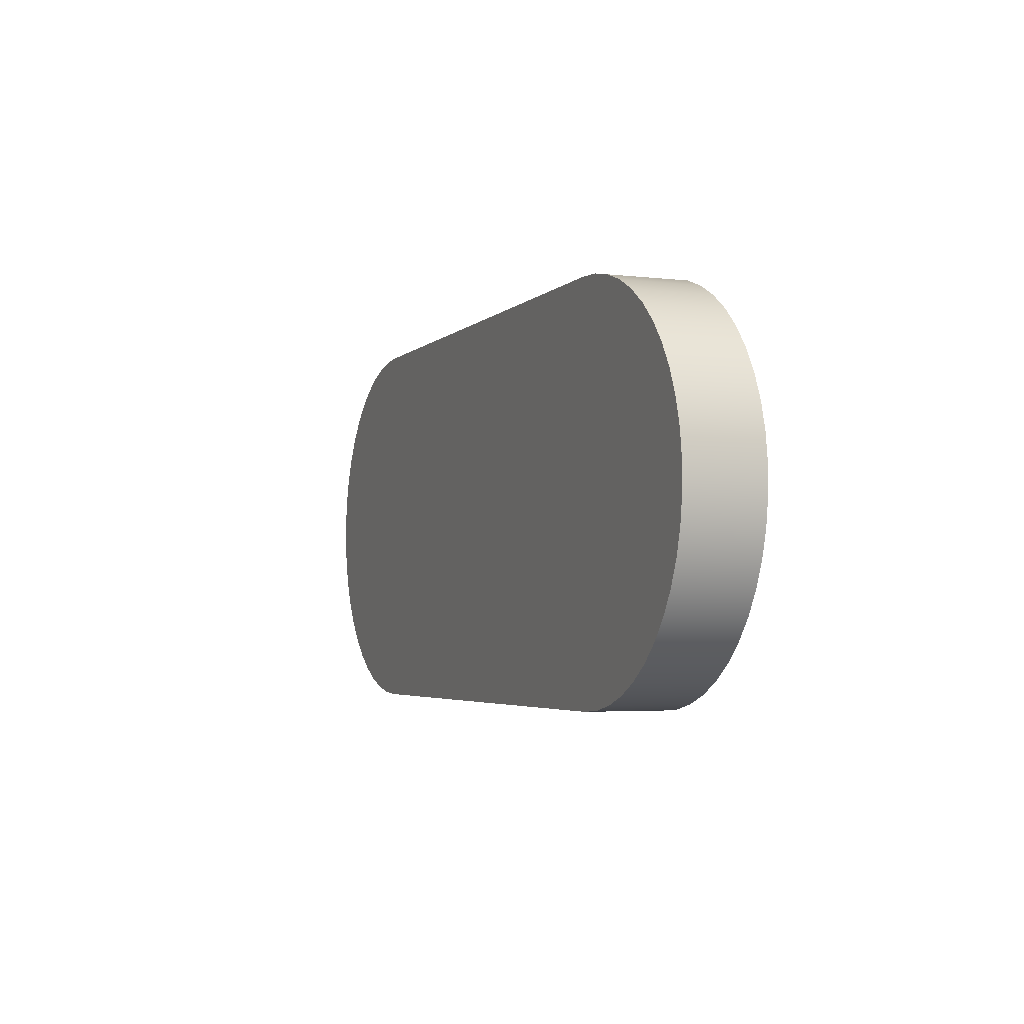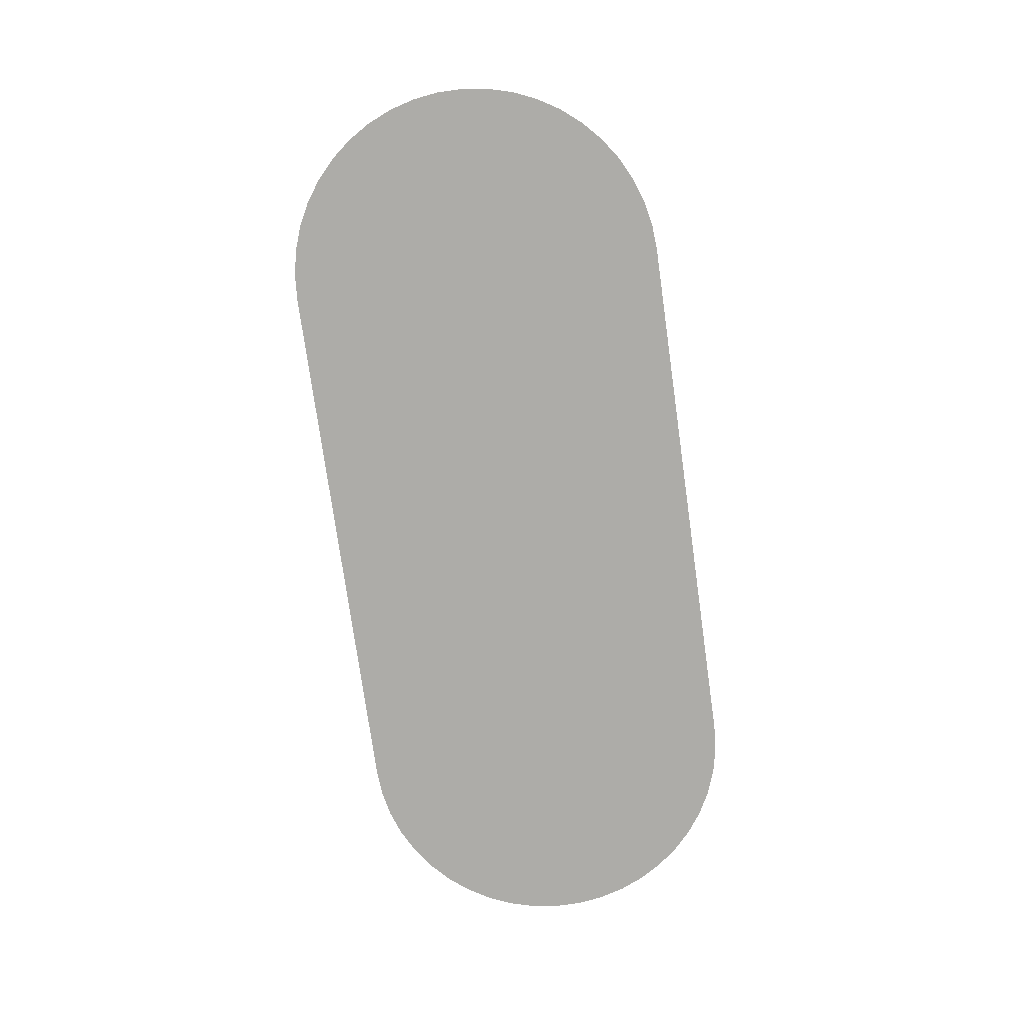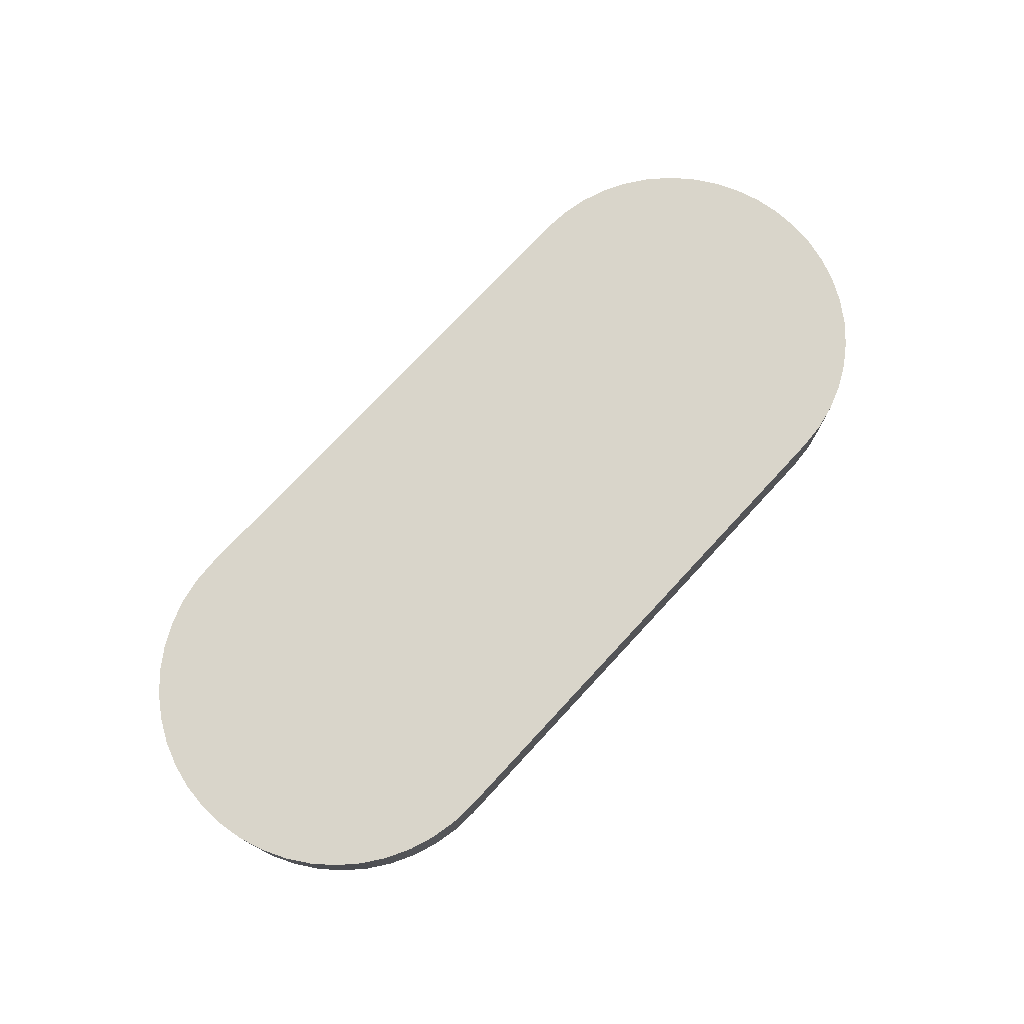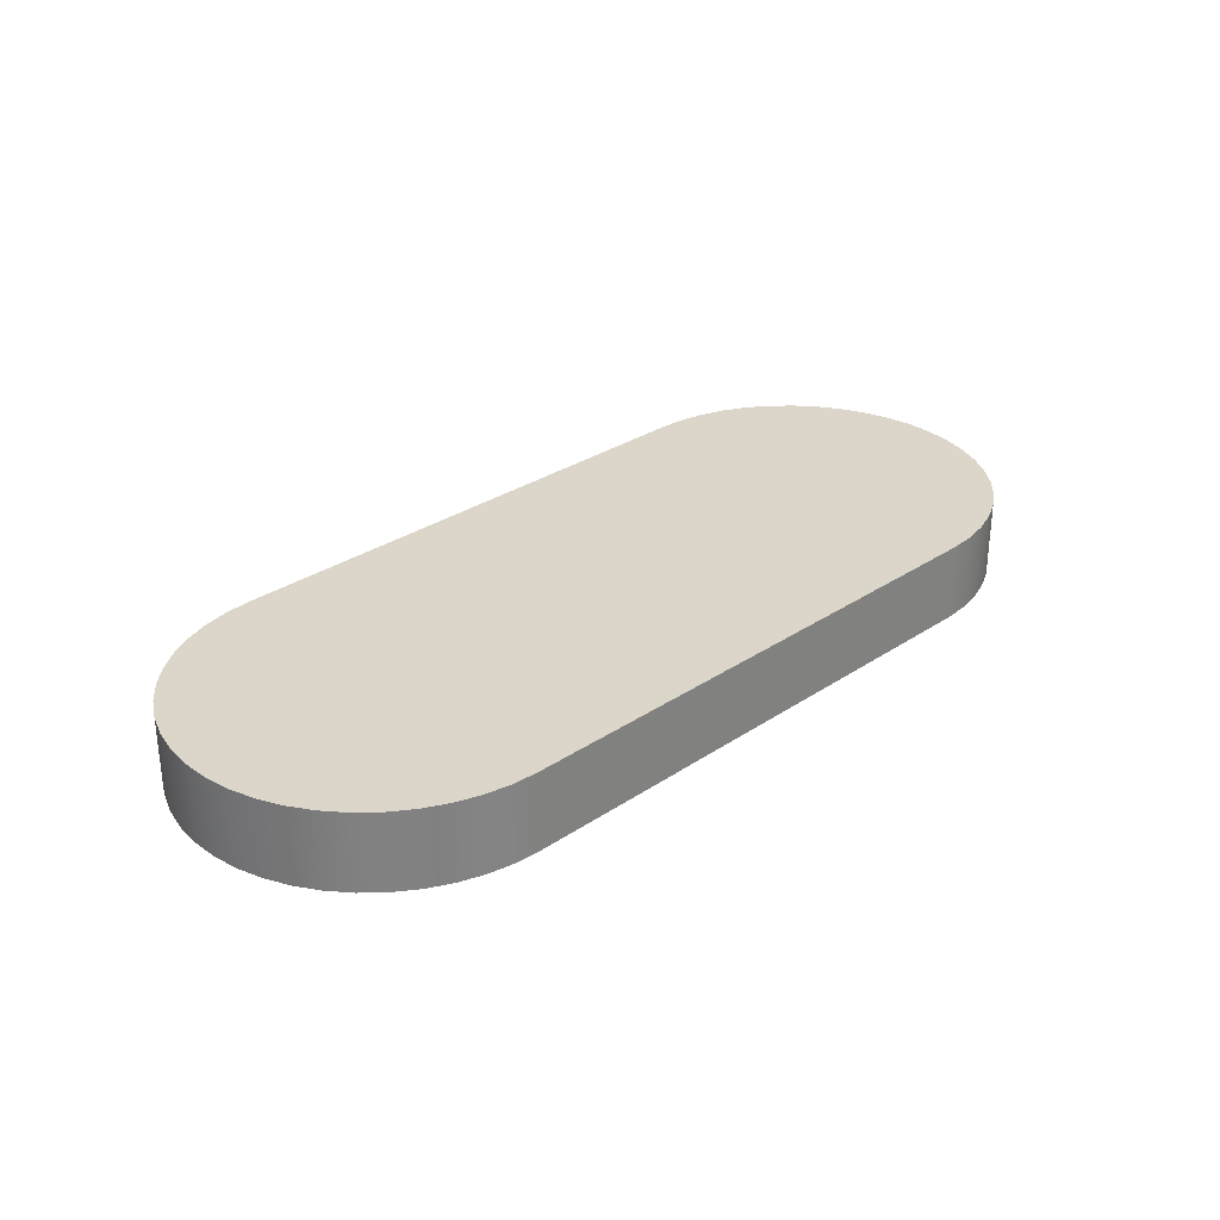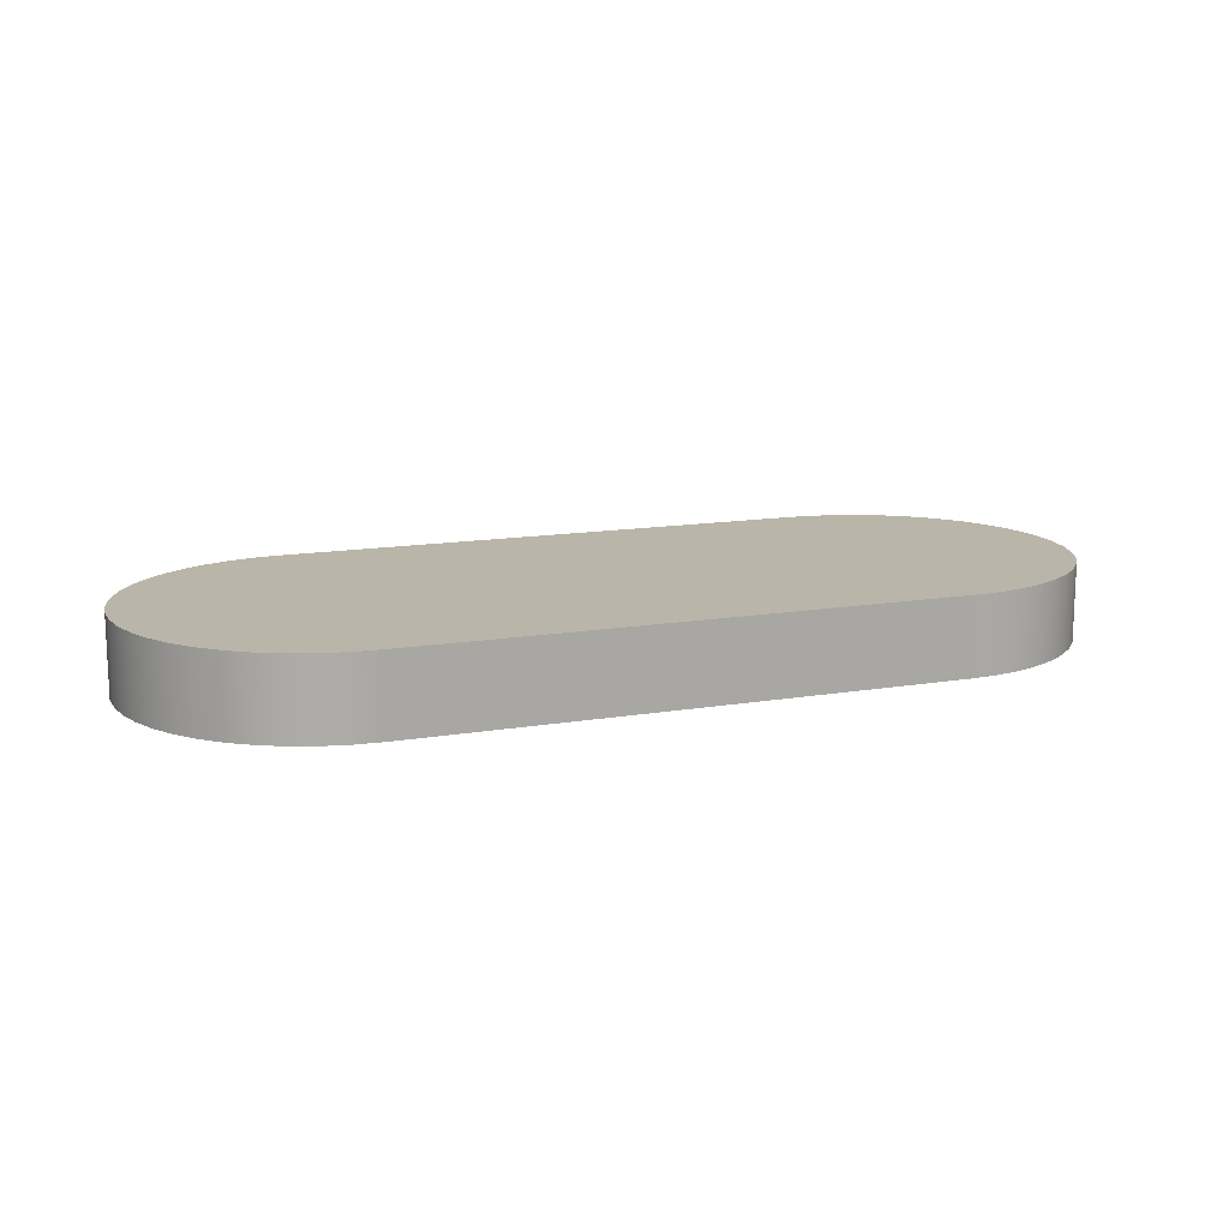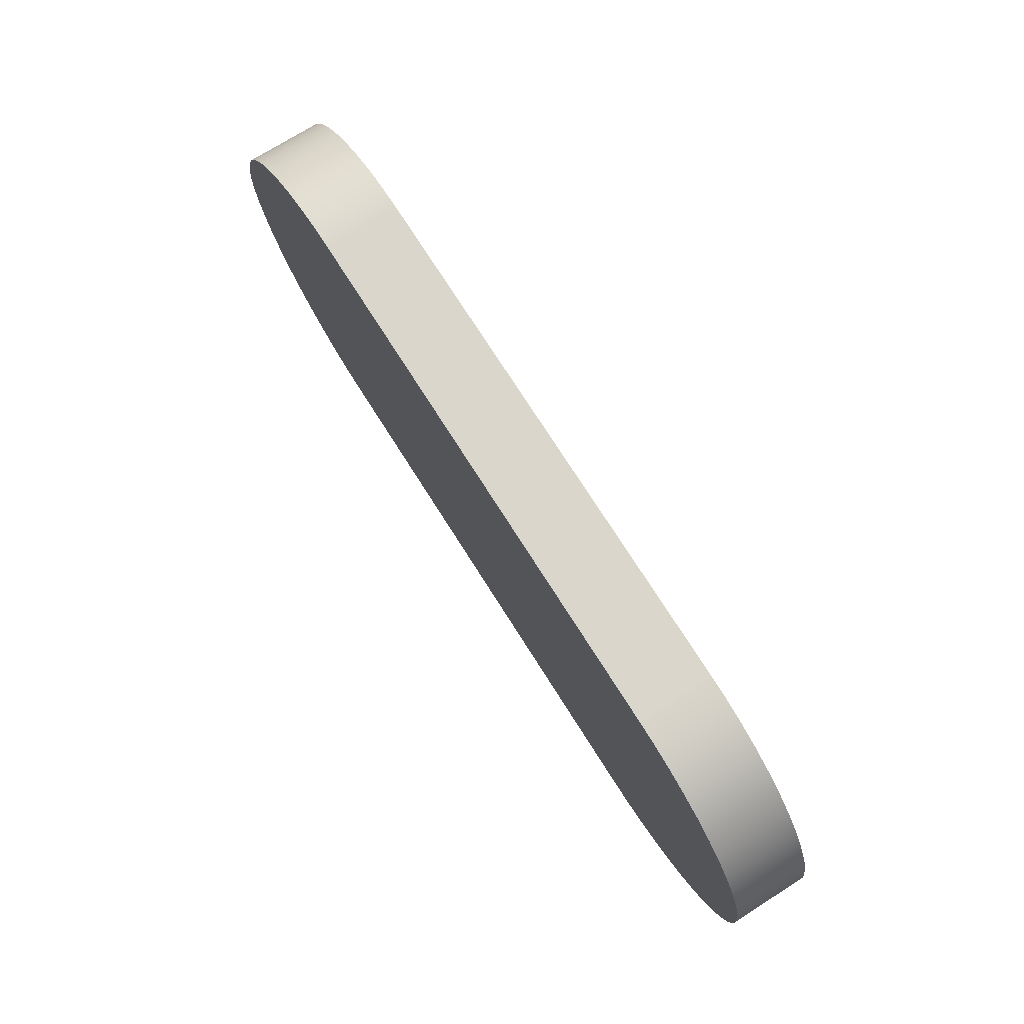
<metadata>
{"format":"obj","ext":"obj","renderer":"f3d","projection":"perspective","resolution":1024,"background":"white","views":[{"elev":-3.7,"azim":68.4,"up":"+Z"},{"elev":-76.7,"azim":98.0,"up":"+Y"},{"elev":74.4,"azim":-47.2,"up":"+Y"},{"elev":29.7,"azim":-44.6,"up":"+Y"},{"elev":13.7,"azim":-20.8,"up":"+Y"},{"elev":73.5,"azim":57.7,"up":"+Z"}]}
</metadata>
<code>
v 3.8 0 -1
v 1 0 -1
v 1 0.4 -1
v 3.8 0.4 -1
v 3.8 0 1
v 3.936 0 0.9907
v 4.07 0 0.9629
v 4.198 0 0.9172
v 4.32 0 0.8544
v 4.431 0 0.7757
v 4.531 0 0.6826
v 4.617 0 0.5767
v 4.688 0 0.4601
v 4.742 0 0.3349
v 4.779 0 0.2035
v 4.798 0 0.06824
v 4.798 0 -0.06824
v 4.779 0 -0.2035
v 4.742 0 -0.3349
v 4.688 0 -0.4601
v 4.617 0 -0.5767
v 4.531 0 -0.6826
v 4.431 0 -0.7757
v 4.32 0 -0.8544
v 4.198 0 -0.9172
v 4.07 0 -0.9629
v 3.936 0 -0.9907
v 3.8 0 -1
v 3.8 0.4 -1
v 3.936 0.4 -0.9907
v 4.07 0.4 -0.9629
v 4.198 0.4 -0.9172
v 4.32 0.4 -0.8544
v 4.431 0.4 -0.7757
v 4.531 0.4 -0.6826
v 4.617 0.4 -0.5767
v 4.688 0.4 -0.4601
v 4.742 0.4 -0.3349
v 4.779 0.4 -0.2035
v 4.798 0.4 -0.06824
v 4.798 0.4 0.06824
v 4.779 0.4 0.2035
v 4.742 0.4 0.3349
v 4.688 0.4 0.4601
v 4.617 0.4 0.5767
v 4.531 0.4 0.6826
v 4.431 0.4 0.7757
v 4.32 0.4 0.8544
v 4.198 0.4 0.9172
v 4.07 0.4 0.9629
v 3.936 0.4 0.9907
v 3.8 0.4 1
v 1 0 1
v 3.8 0 1
v 3.8 0.4 1
v 1 0.4 1
v 1 0 -1
v 0.8638 0 -0.9907
v 0.7302 0 -0.9629
v 0.6016 0 -0.9172
v 0.4804 0 -0.8544
v 0.3689 0 -0.7757
v 0.2692 0 -0.6826
v 0.183 0 -0.5767
v 0.1121 0 -0.4601
v 0.05774 0 -0.3349
v 0.02092 0 -0.2035
v 0.002331 0 -0.06824
v 0.002331 0 0.06824
v 0.02092 0 0.2035
v 0.05774 0 0.3349
v 0.1121 0 0.4601
v 0.183 0 0.5767
v 0.2692 0 0.6826
v 0.3689 0 0.7757
v 0.4804 0 0.8544
v 0.6016 0 0.9172
v 0.7302 0 0.9629
v 0.8638 0 0.9907
v 1 0 1
v 1 0.4 1
v 0.8638 0.4 0.9907
v 0.7302 0.4 0.9629
v 0.6016 0.4 0.9172
v 0.4804 0.4 0.8544
v 0.3689 0.4 0.7757
v 0.2692 0.4 0.6826
v 0.183 0.4 0.5767
v 0.1121 0.4 0.4601
v 0.05774 0.4 0.3349
v 0.02092 0.4 0.2035
v 0.002331 0.4 0.06824
v 0.002331 0.4 -0.06824
v 0.02092 0.4 -0.2035
v 0.05774 0.4 -0.3349
v 0.1121 0.4 -0.4601
v 0.183 0.4 -0.5767
v 0.2692 0.4 -0.6826
v 0.3689 0.4 -0.7757
v 0.4804 0.4 -0.8544
v 0.6016 0.4 -0.9172
v 0.7302 0.4 -0.9629
v 0.8638 0.4 -0.9907
v 1 0.4 -1
v 1 0.4 -1
v 0.8638 0.4 -0.9907
v 0.7302 0.4 -0.9629
v 0.6016 0.4 -0.9172
v 0.4804 0.4 -0.8544
v 0.3689 0.4 -0.7757
v 0.2692 0.4 -0.6826
v 0.183 0.4 -0.5767
v 0.1121 0.4 -0.4601
v 0.05774 0.4 -0.3349
v 0.02092 0.4 -0.2035
v 0.002331 0.4 -0.06824
v 0.002331 0.4 0.06824
v 0.02092 0.4 0.2035
v 0.05774 0.4 0.3349
v 0.1121 0.4 0.4601
v 0.183 0.4 0.5767
v 0.2692 0.4 0.6826
v 0.3689 0.4 0.7757
v 0.4804 0.4 0.8544
v 0.6016 0.4 0.9172
v 0.7302 0.4 0.9629
v 0.8638 0.4 0.9907
v 1 0.4 1
v 3.8 0.4 1
v 3.936 0.4 0.9907
v 4.07 0.4 0.9629
v 4.198 0.4 0.9172
v 4.32 0.4 0.8544
v 4.431 0.4 0.7757
v 4.531 0.4 0.6826
v 4.617 0.4 0.5767
v 4.688 0.4 0.4601
v 4.742 0.4 0.3349
v 4.779 0.4 0.2035
v 4.798 0.4 0.06824
v 4.798 0.4 -0.06824
v 4.779 0.4 -0.2035
v 4.742 0.4 -0.3349
v 4.688 0.4 -0.4601
v 4.617 0.4 -0.5767
v 4.531 0.4 -0.6826
v 4.431 0.4 -0.7757
v 4.32 0.4 -0.8544
v 4.198 0.4 -0.9172
v 4.07 0.4 -0.9629
v 3.936 0.4 -0.9907
v 3.8 0.4 -1
v 1 0 1
v 0.8638 0 0.9907
v 0.7302 0 0.9629
v 0.6016 0 0.9172
v 0.4804 0 0.8544
v 0.3689 0 0.7757
v 0.2692 0 0.6826
v 0.183 0 0.5767
v 0.1121 0 0.4601
v 0.05774 0 0.3349
v 0.02092 0 0.2035
v 0.002331 0 0.06824
v 0.002331 0 -0.06824
v 0.02092 0 -0.2035
v 0.05774 0 -0.3349
v 0.1121 0 -0.4601
v 0.183 0 -0.5767
v 0.2692 0 -0.6826
v 0.3689 0 -0.7757
v 0.4804 0 -0.8544
v 0.6016 0 -0.9172
v 0.7302 0 -0.9629
v 0.8638 0 -0.9907
v 1 0 -1
v 3.8 0 -1
v 3.936 0 -0.9907
v 4.07 0 -0.9629
v 4.198 0 -0.9172
v 4.32 0 -0.8544
v 4.431 0 -0.7757
v 4.531 0 -0.6826
v 4.617 0 -0.5767
v 4.688 0 -0.4601
v 4.742 0 -0.3349
v 4.779 0 -0.2035
v 4.798 0 -0.06824
v 4.798 0 0.06824
v 4.779 0 0.2035
v 4.742 0 0.3349
v 4.688 0 0.4601
v 4.617 0 0.5767
v 4.531 0 0.6826
v 4.431 0 0.7757
v 4.32 0 0.8544
v 4.198 0 0.9172
v 4.07 0 0.9629
v 3.936 0 0.9907
v 3.8 0 1
g c5893c6e-e2fa-11ea-9e4d-54bf646e7e1f
f 1 2 4
f 4 2 3
g c5896376-e2fa-11ea-b89b-54bf646e7e1f
f 52 5 51
f 51 5 6
f 51 6 7
f 51 7 50
f 50 7 8
f 50 8 49
f 49 8 9
f 49 9 48
f 48 9 10
f 48 10 47
f 47 10 11
f 47 11 46
f 46 11 12
f 46 12 45
f 45 12 13
f 45 13 44
f 44 13 14
f 44 14 43
f 43 14 15
f 43 15 42
f 42 15 16
f 42 16 41
f 41 16 17
f 41 17 40
f 40 17 18
f 40 18 39
f 39 18 19
f 39 19 38
f 38 19 20
f 38 20 37
f 37 20 21
f 37 21 36
f 36 21 22
f 36 22 35
f 35 22 23
f 35 23 34
f 34 23 24
f 34 24 33
f 33 24 25
f 33 25 32
f 32 25 26
f 32 26 31
f 31 26 27
f 31 27 30
f 30 27 29
f 29 27 28
g c5898a88-e2fa-11ea-acc8-54bf646e7e1f
f 53 54 56
f 56 54 55
g c589b198-e2fa-11ea-bf05-54bf646e7e1f
f 104 57 103
f 103 57 58
f 103 58 59
f 103 59 102
f 102 59 60
f 102 60 101
f 101 60 61
f 101 61 100
f 100 61 62
f 100 62 99
f 99 62 63
f 99 63 98
f 98 63 64
f 98 64 97
f 97 64 65
f 97 65 96
f 96 65 66
f 96 66 95
f 95 66 67
f 95 67 94
f 94 67 68
f 94 68 93
f 93 68 69
f 93 69 92
f 92 69 70
f 92 70 91
f 91 70 71
f 91 71 90
f 90 71 72
f 90 72 89
f 89 72 73
f 89 73 88
f 88 73 74
f 88 74 87
f 87 74 75
f 87 75 86
f 86 75 76
f 86 76 85
f 85 76 77
f 85 77 84
f 84 77 78
f 84 78 83
f 83 78 79
f 83 79 82
f 82 79 81
f 81 79 80
g c589d8b4-e2fa-11ea-93bc-54bf646e7e1f
f 106 107 105
f 105 107 108
f 105 108 109
f 109 110 105
f 105 110 111
f 105 111 112
f 112 113 105
f 105 113 114
f 105 114 143
f 143 114 142
f 142 114 115
f 142 115 141
f 141 115 116
f 141 116 140
f 140 116 117
f 140 117 139
f 139 117 118
f 139 118 138
f 138 118 119
f 138 119 129
f 129 119 128
f 128 119 120
f 128 120 121
f 121 122 128
f 128 122 123
f 128 123 124
f 124 125 128
f 128 125 126
f 128 126 127
f 130 131 129
f 129 131 132
f 129 132 133
f 133 134 129
f 129 134 135
f 129 135 136
f 136 137 129
f 129 137 138
f 105 143 152
f 152 143 144
f 152 144 145
f 145 146 152
f 152 146 147
f 152 147 148
f 148 149 152
f 152 149 150
f 152 150 151
g c589ffc2-e2fa-11ea-847c-54bf646e7e1f
f 154 155 153
f 153 155 156
f 153 156 157
f 157 158 153
f 153 158 159
f 153 159 160
f 160 161 153
f 153 161 162
f 153 162 191
f 191 162 190
f 190 162 163
f 190 163 189
f 189 163 164
f 189 164 188
f 188 164 165
f 188 165 187
f 187 165 166
f 187 166 186
f 186 166 167
f 186 167 177
f 177 167 176
f 176 167 168
f 176 168 169
f 169 170 176
f 176 170 171
f 176 171 172
f 172 173 176
f 176 173 174
f 176 174 175
f 178 179 177
f 177 179 180
f 177 180 181
f 181 182 177
f 177 182 183
f 177 183 184
f 184 185 177
f 177 185 186
f 153 191 200
f 200 191 192
f 200 192 193
f 193 194 200
f 200 194 195
f 200 195 196
f 196 197 200
f 200 197 198
f 200 198 199

</code>
